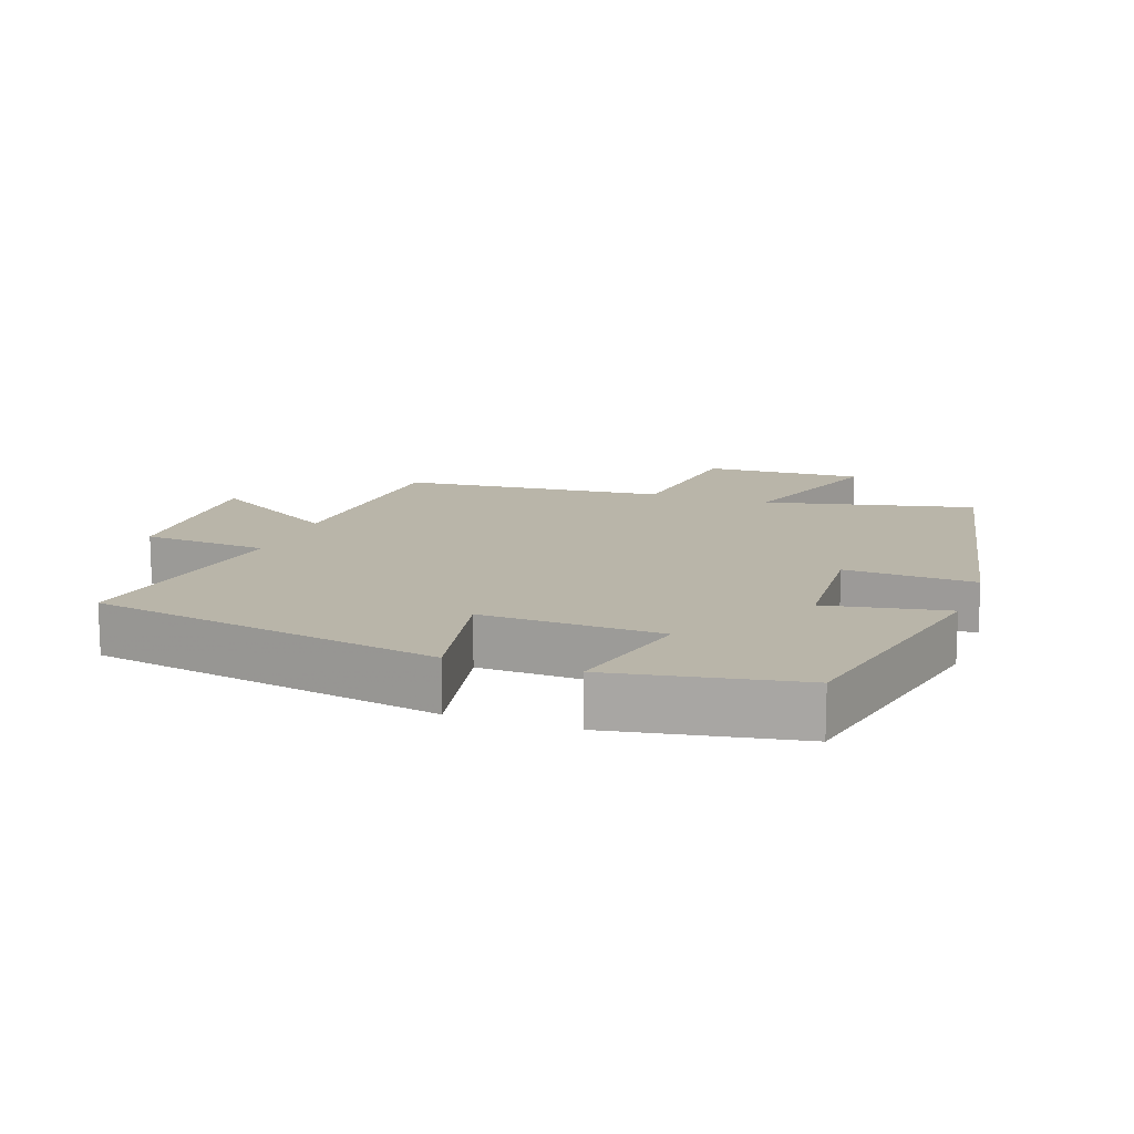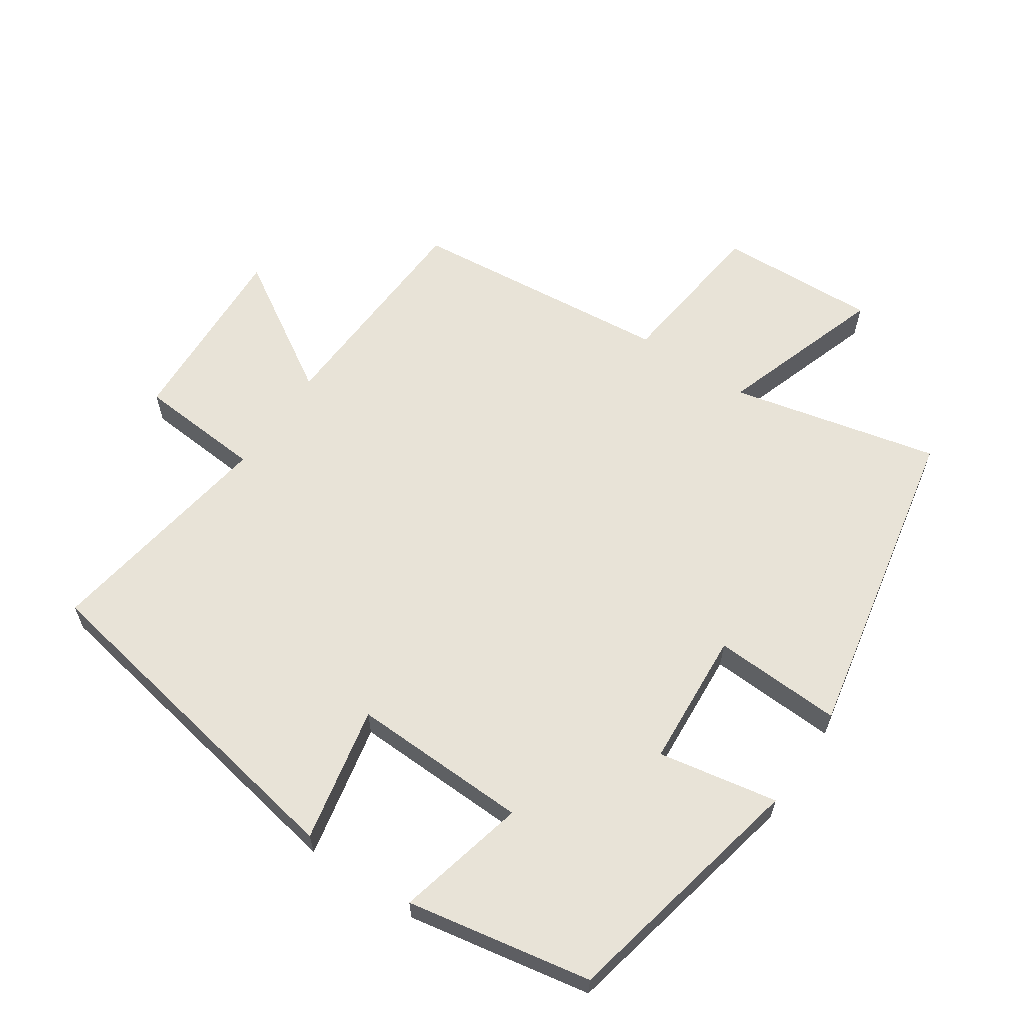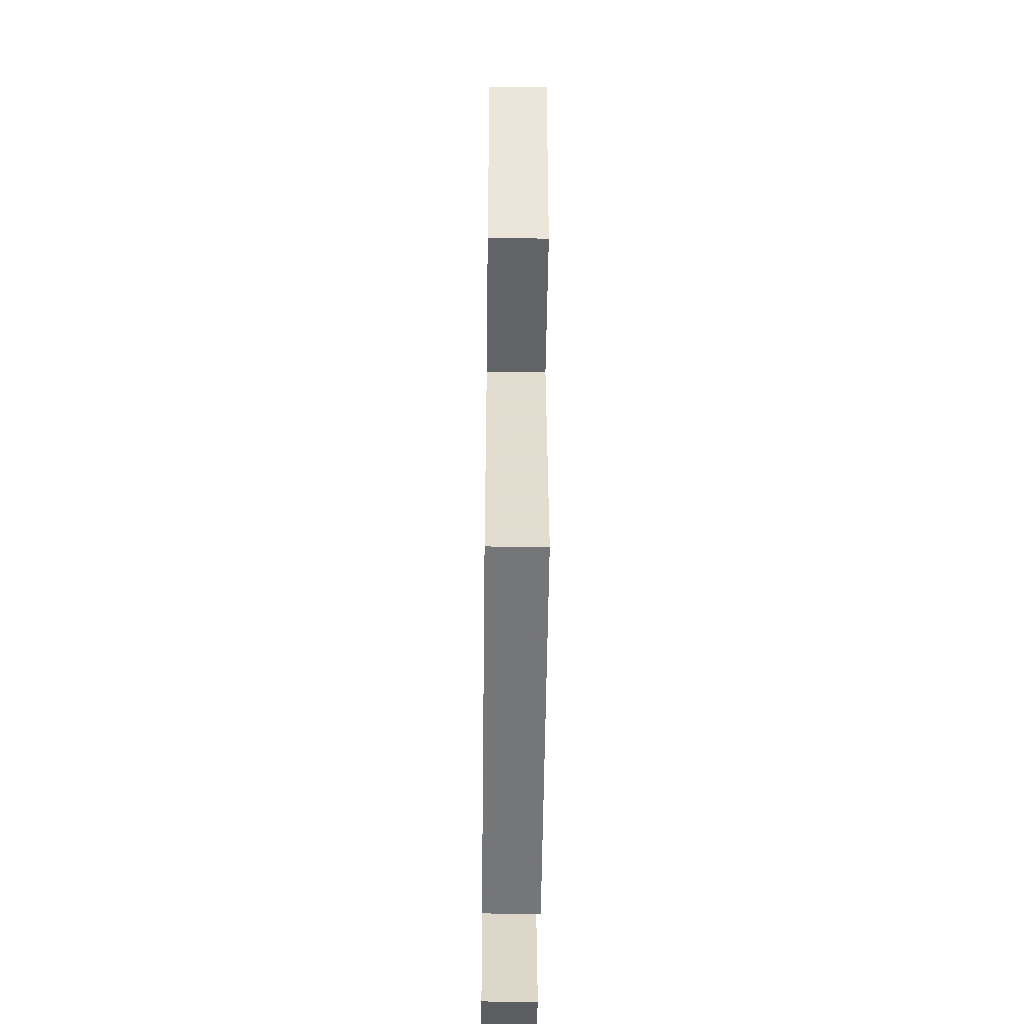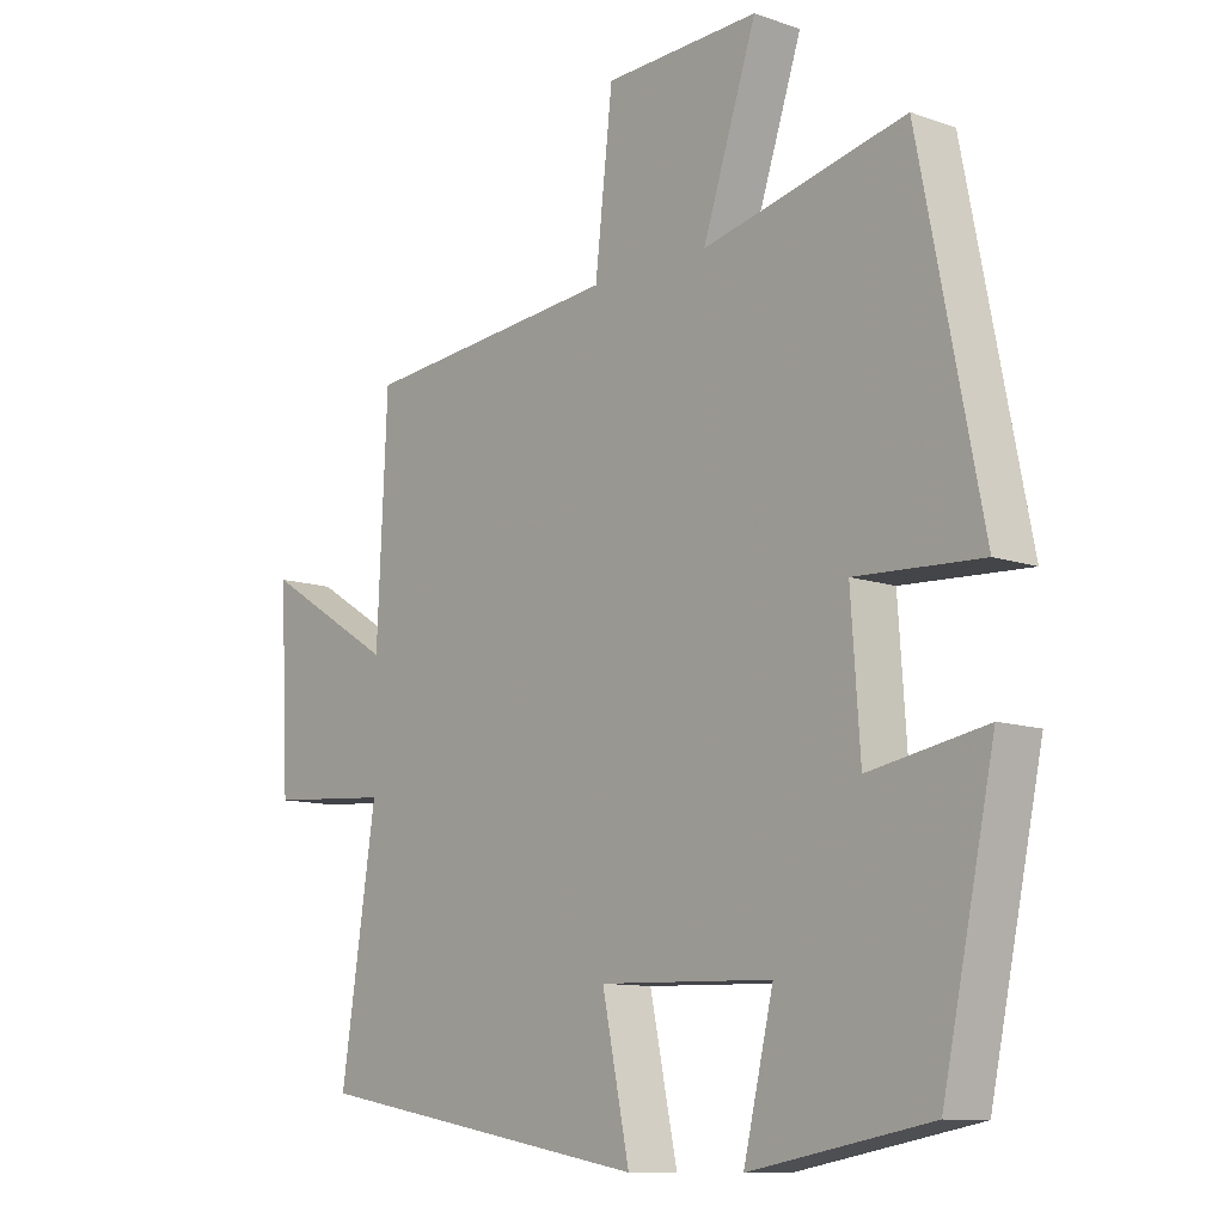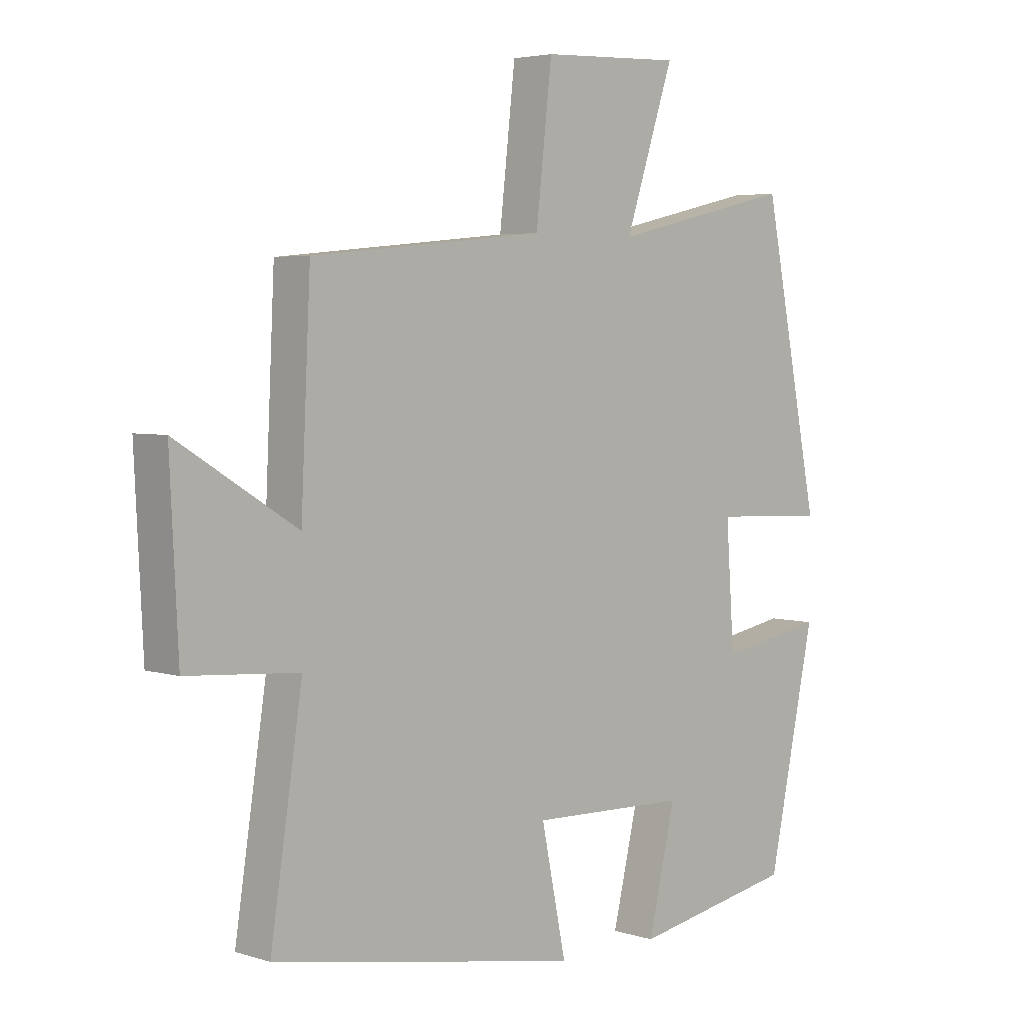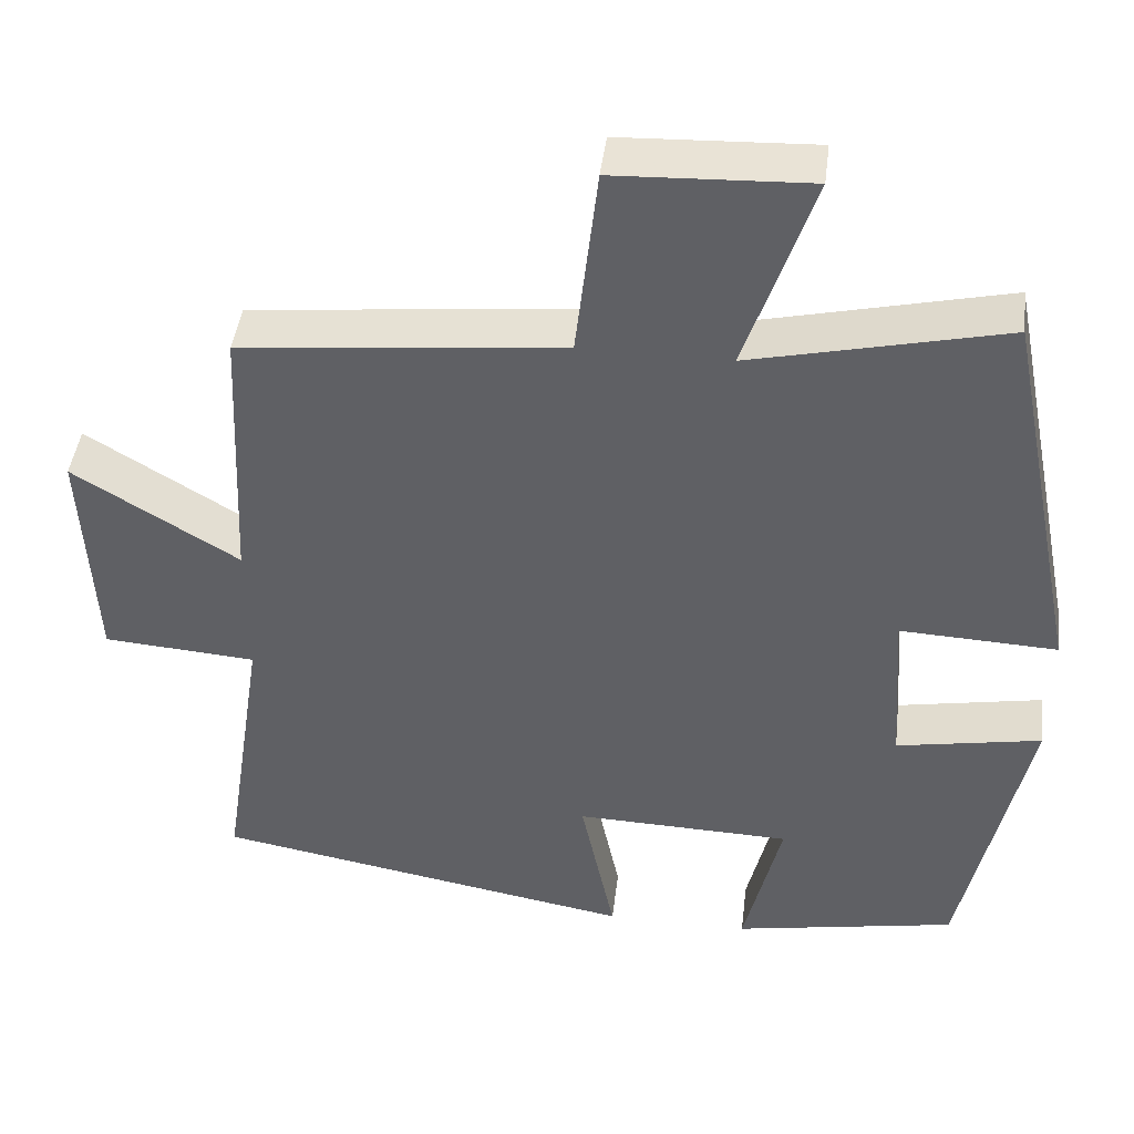
<metadata>
{"format":"obj","ext":"obj","renderer":"f3d","projection":"perspective","resolution":1024,"background":"white","views":[{"elev":13.4,"azim":-160.2,"up":"+Y"},{"elev":61.8,"azim":-145.9,"up":"+Y"},{"elev":-46.5,"azim":89.3,"up":"+Z"},{"elev":-10.6,"azim":-131.2,"up":"+Z"},{"elev":4.1,"azim":135.4,"up":"+Z"},{"elev":44.0,"azim":-173.0,"up":"+Z"}]}
</metadata>
<code>
v -0.404 0.07 0.572
v -0.093 0.07 0.5
v -0.176 0.07 0.749
v 0.062 0.07 0.739
v 0.089 0.07 0.5
v 0.484 0.07 0.461
v 0.5 0.07 0.123
v 0.702 0.07 0.247
v 0.688 0.07 -0.039
v 0.5 0.07 -0.053
v 0.554 0.07 -0.407
v 0.034 0.07 -0.5
v 0.076 0.07 -0.297
v -0.19 0.07 -0.305
v -0.144 0.07 -0.5
v -0.42 0.07 -0.449
v -0.5 0.07 -0.072
v -0.321 0.07 -0.105
v -0.307 0.07 0.099
v -0.5 0.07 0.09
v -0.404 0 0.572
v -0.093 0 0.5
v -0.176 0 0.749
v 0.062 0 0.739
v 0.089 0 0.5
v 0.484 0 0.461
v 0.5 0 0.123
v 0.702 0 0.247
v 0.688 0 -0.039
v 0.5 0 -0.053
v 0.554 0 -0.407
v 0.034 0 -0.5
v 0.076 0 -0.297
v -0.19 0 -0.305
v -0.144 0 -0.5
v -0.42 0 -0.449
v -0.5 0 -0.072
v -0.321 0 -0.105
v -0.307 0 0.099
v -0.5 0 0.09
f 19 20 1 2
f 18 19 2
f 16 17 18
f 15 16 18
f 14 15 18
f 13 14 18 2
f 10 11 12 13
f 10 13 2
f 7 8 9 10
f 7 10 2
f 6 7 2
f 5 6 2
f 2 3 4 5
f 22 21 40 39
f 22 39 38
f 38 37 36
f 38 36 35
f 38 35 34
f 22 38 34 33
f 33 32 31 30
f 22 33 30
f 30 29 28 27
f 22 30 27
f 22 27 26
f 22 26 25
f 25 24 23 22
f 1 21 22 2
f 2 22 23 3
f 3 23 24 4
f 4 24 25 5
f 5 25 26 6
f 6 26 27 7
f 7 27 28 8
f 8 28 29 9
f 9 29 30 10
f 10 30 31 11
f 11 31 32 12
f 12 32 33 13
f 13 33 34 14
f 14 34 35 15
f 15 35 36 16
f 16 36 37 17
f 17 37 38 18
f 18 38 39 19
f 19 39 40 20
f 20 40 21 1

</code>
